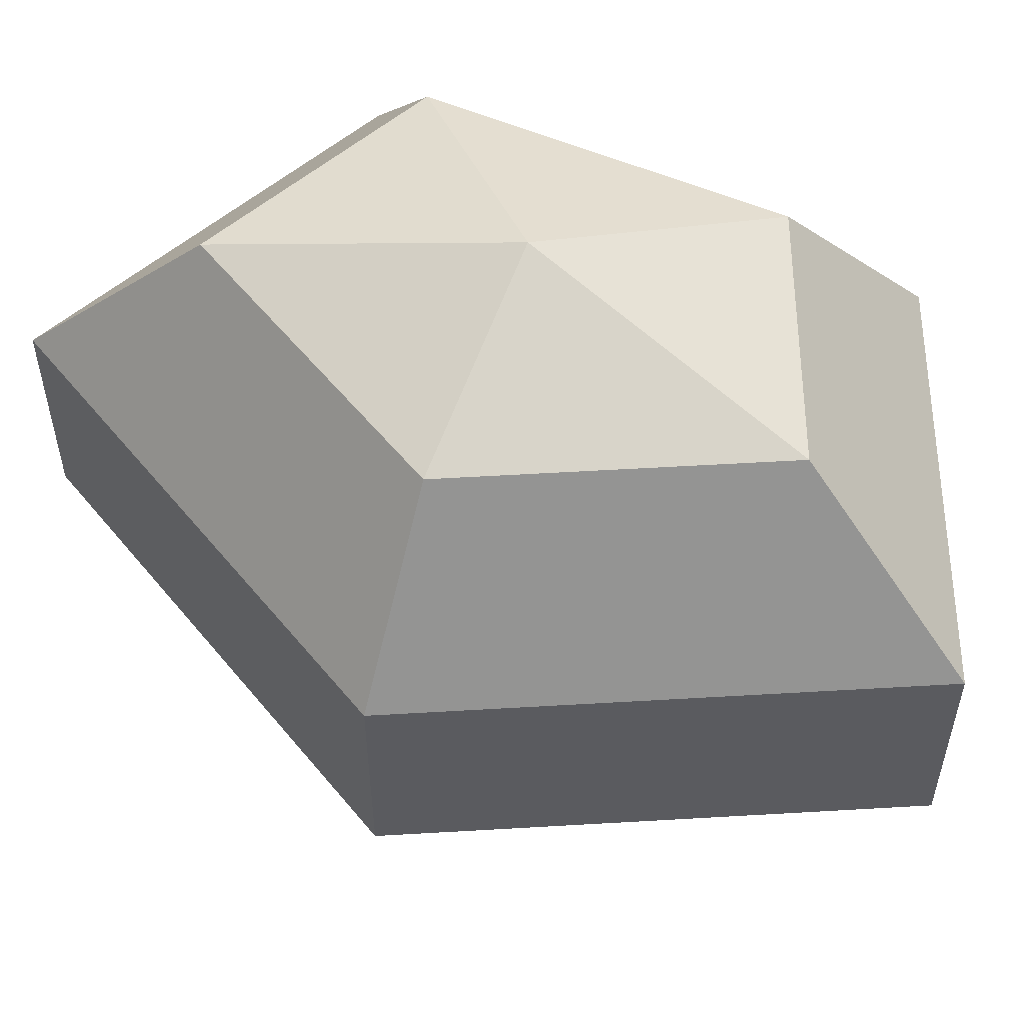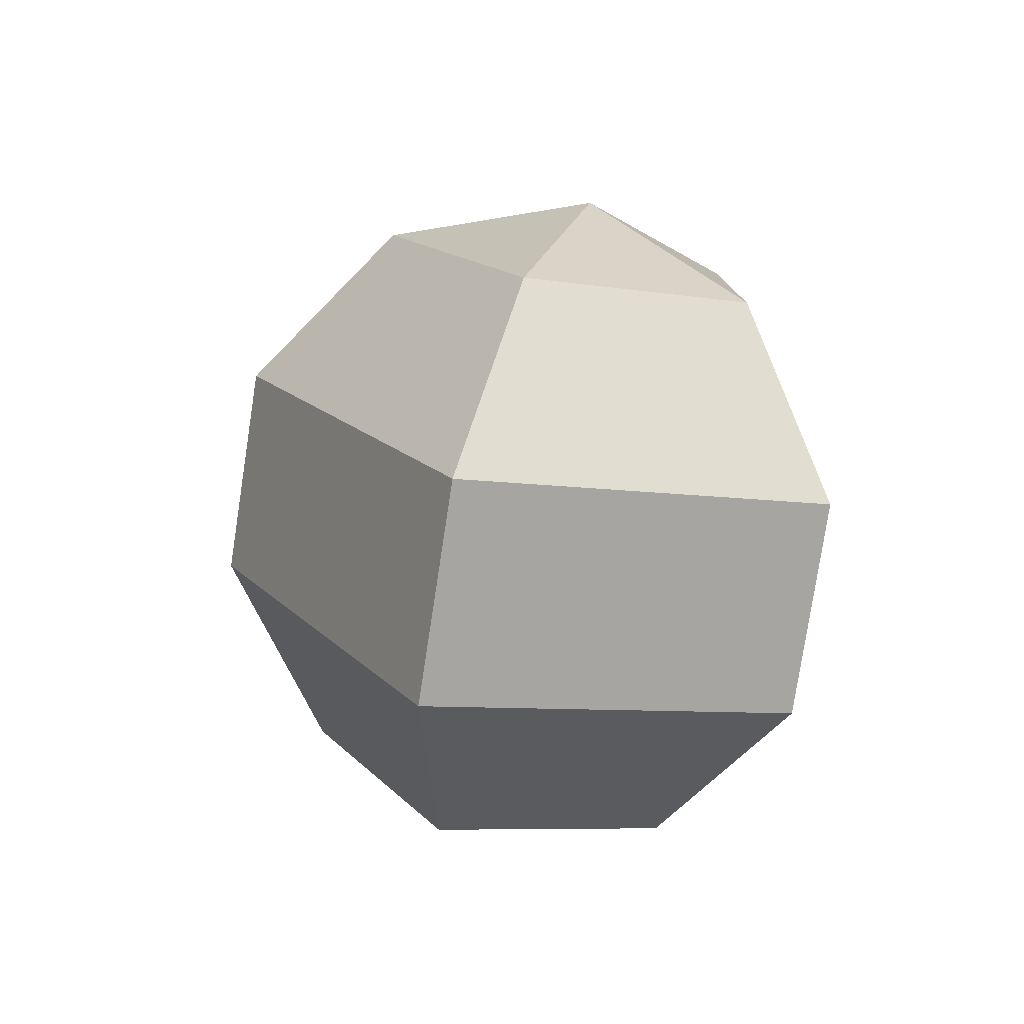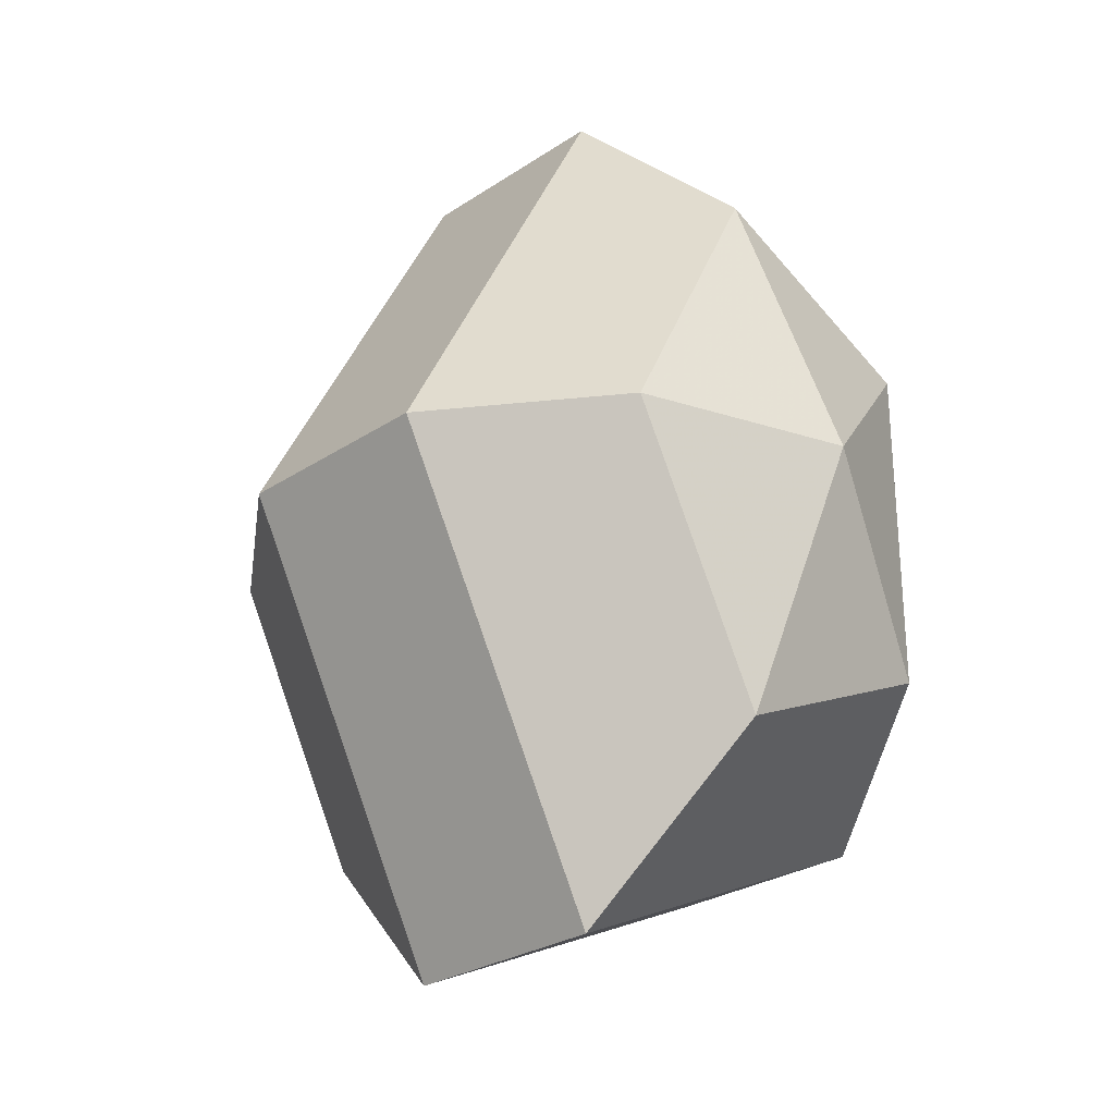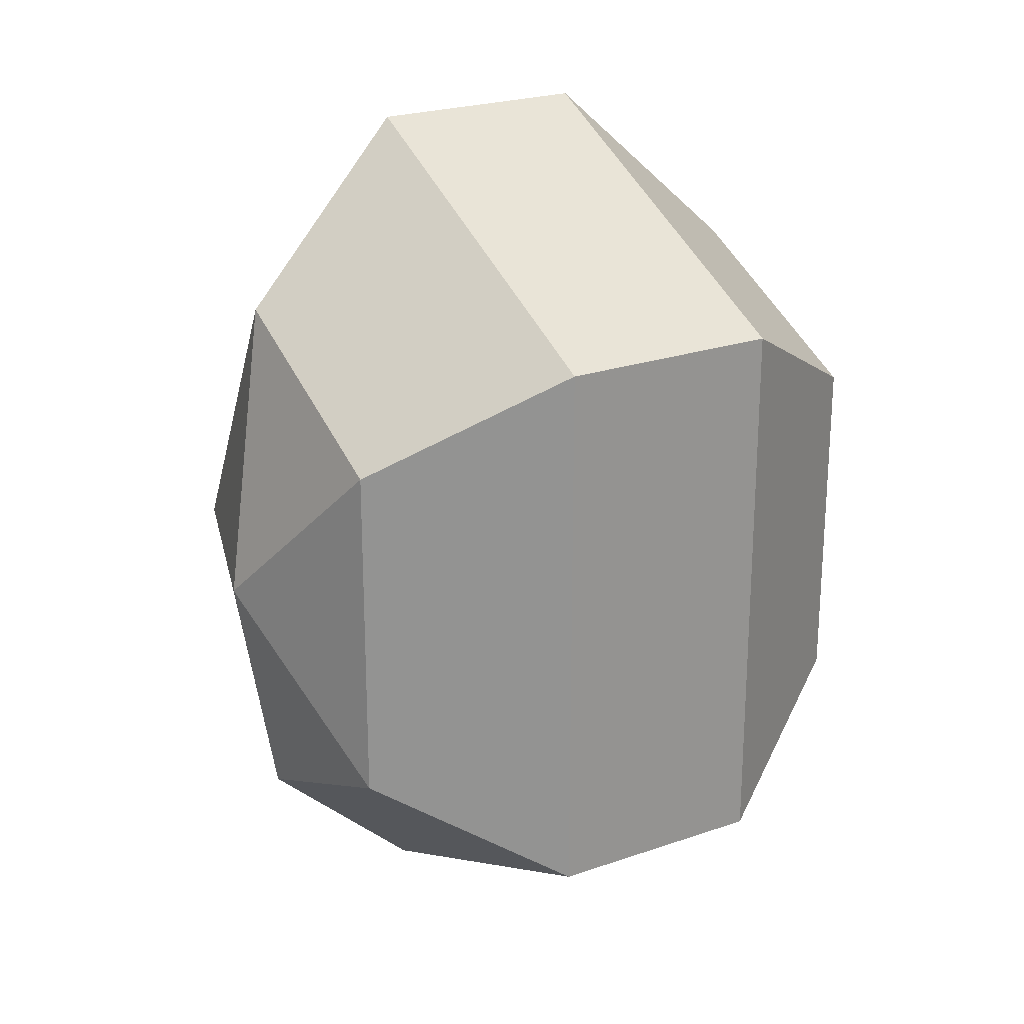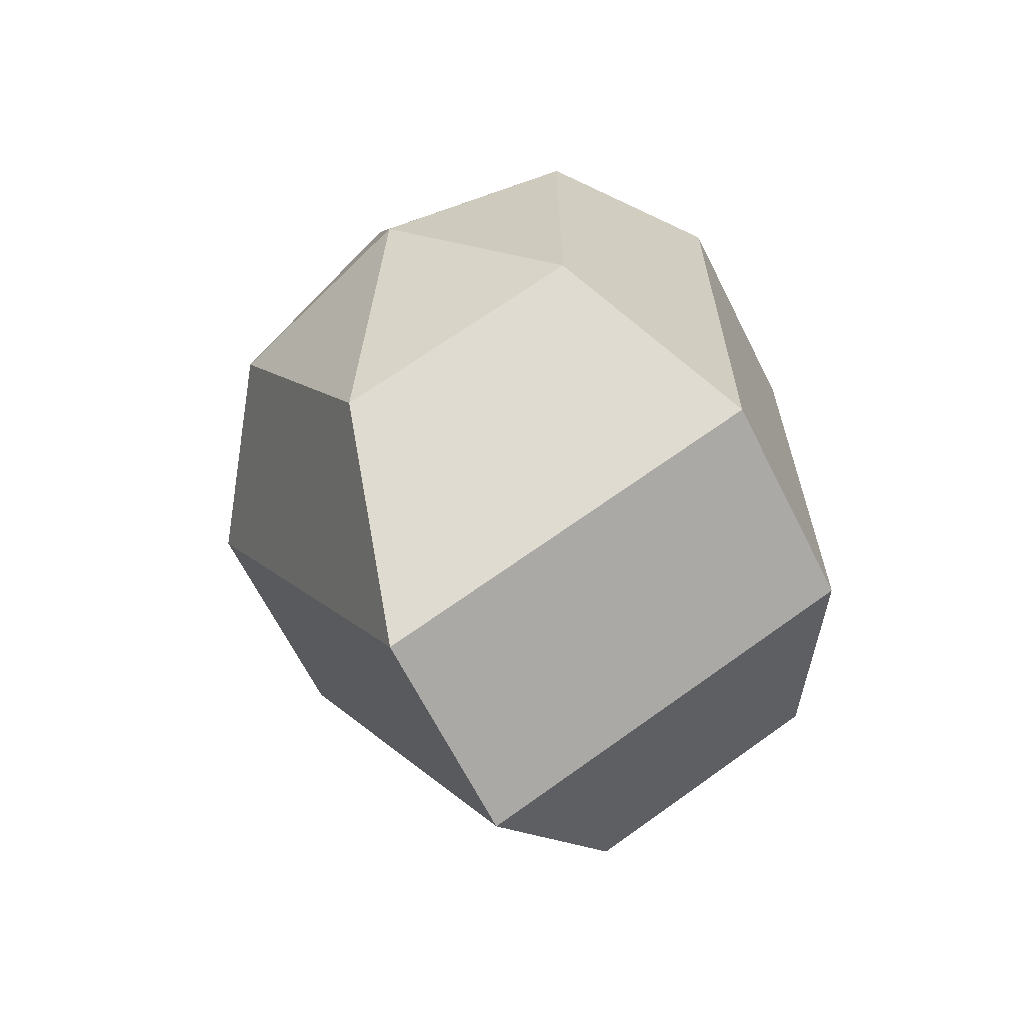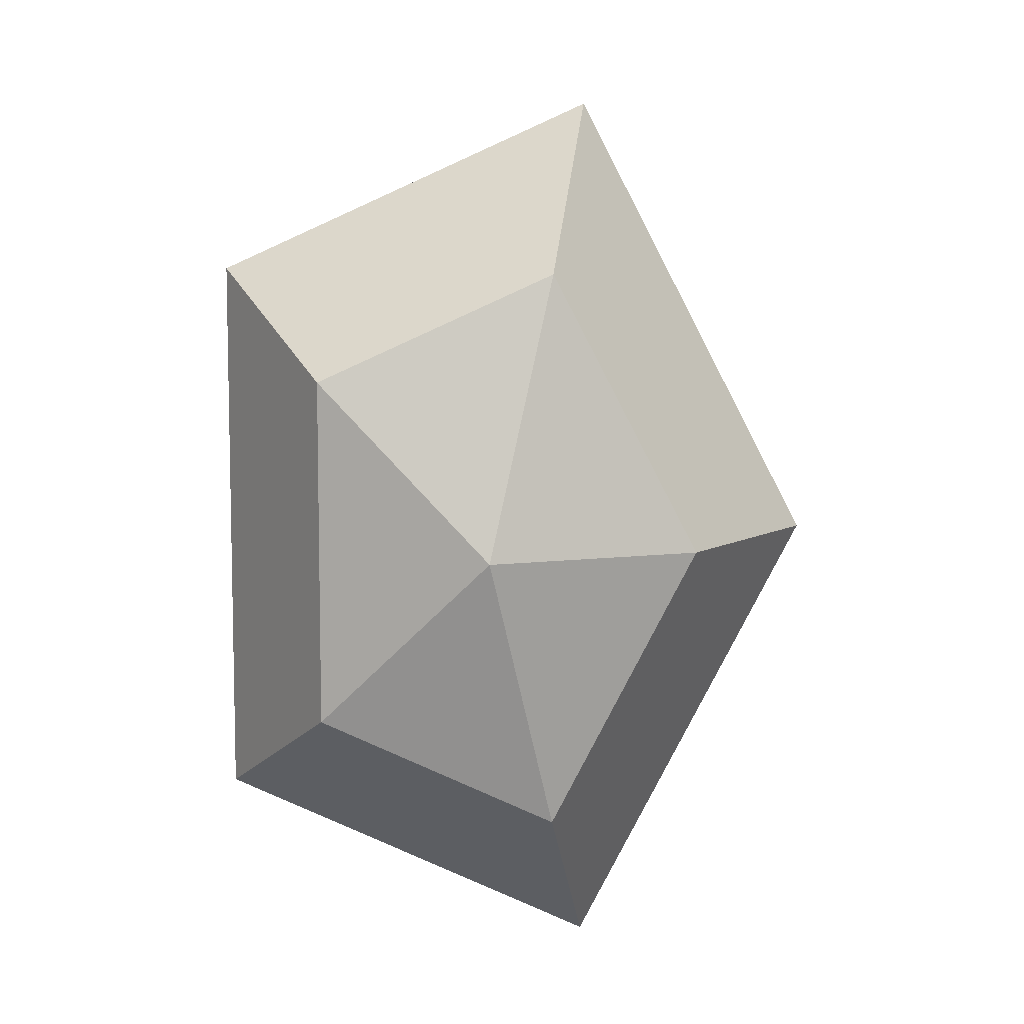
<metadata>
{"format":"obj","ext":"obj","renderer":"f3d","projection":"perspective","resolution":1024,"background":"white","views":[{"elev":56.1,"azim":-66.1,"up":"+Z"},{"elev":-78.9,"azim":-8.7,"up":"+Y"},{"elev":-27.4,"azim":-44.6,"up":"+Y"},{"elev":23.4,"azim":59.7,"up":"+Y"},{"elev":-65.6,"azim":26.7,"up":"+Y"},{"elev":8.3,"azim":178.3,"up":"+Y"}]}
</metadata>
<code>
v 298 101 190
v 298 101 190
v 298 101 190
v 298 101 190
v 298 101 190
v 298 101 190
v 294.5 101 191.1
v 296.9 96.3 191.1
v 300.9 98.1 191.1
v 300.9 103.9 191.1
v 296.9 105.7 191.1
v 294.5 101 191.1
v 292.3 101 194.1
v 296.2 93.4 194.1
v 302.6 96.3 194.1
v 302.6 105.7 194.1
v 296.2 108.6 194.1
v 292.3 101 194.1
v 292.3 101 197.9
v 296.2 93.4 197.9
v 302.6 96.3 197.9
v 302.6 105.7 197.9
v 296.2 108.6 197.9
v 292.3 101 197.9
v 294.5 101 200.9
v 296.9 96.3 200.9
v 300.9 98.1 200.9
v 300.9 103.9 200.9
v 296.9 105.7 200.9
v 294.5 101 200.9
v 298 101 202
v 298 101 202
v 298 101 202
v 298 101 202
v 298 101 202
v 298 101 202
g foo
f 8 7 1
f 9 8 2
f 10 9 3
f 11 10 4
f 12 11 5
f 14 13 7
f 15 14 8
f 16 15 9
f 17 16 10
f 18 17 11
f 20 19 13
f 21 20 14
f 22 21 15
f 23 22 16
f 24 23 17
f 26 25 19
f 27 26 20
f 28 27 21
f 29 28 22
f 30 29 23
f 32 31 25
f 33 32 26
f 34 33 27
f 35 34 28
f 36 35 29
f 2 8 1
f 3 9 2
f 4 10 3
f 5 11 4
f 6 12 5
f 8 14 7
f 9 15 8
f 10 16 9
f 11 17 10
f 12 18 11
f 14 20 13
f 15 21 14
f 16 22 15
f 17 23 16
f 18 24 17
f 20 26 19
f 21 27 20
f 22 28 21
f 23 29 22
f 24 30 23
f 26 32 25
f 27 33 26
f 28 34 27
f 29 35 28
f 30 36 29
g

</code>
